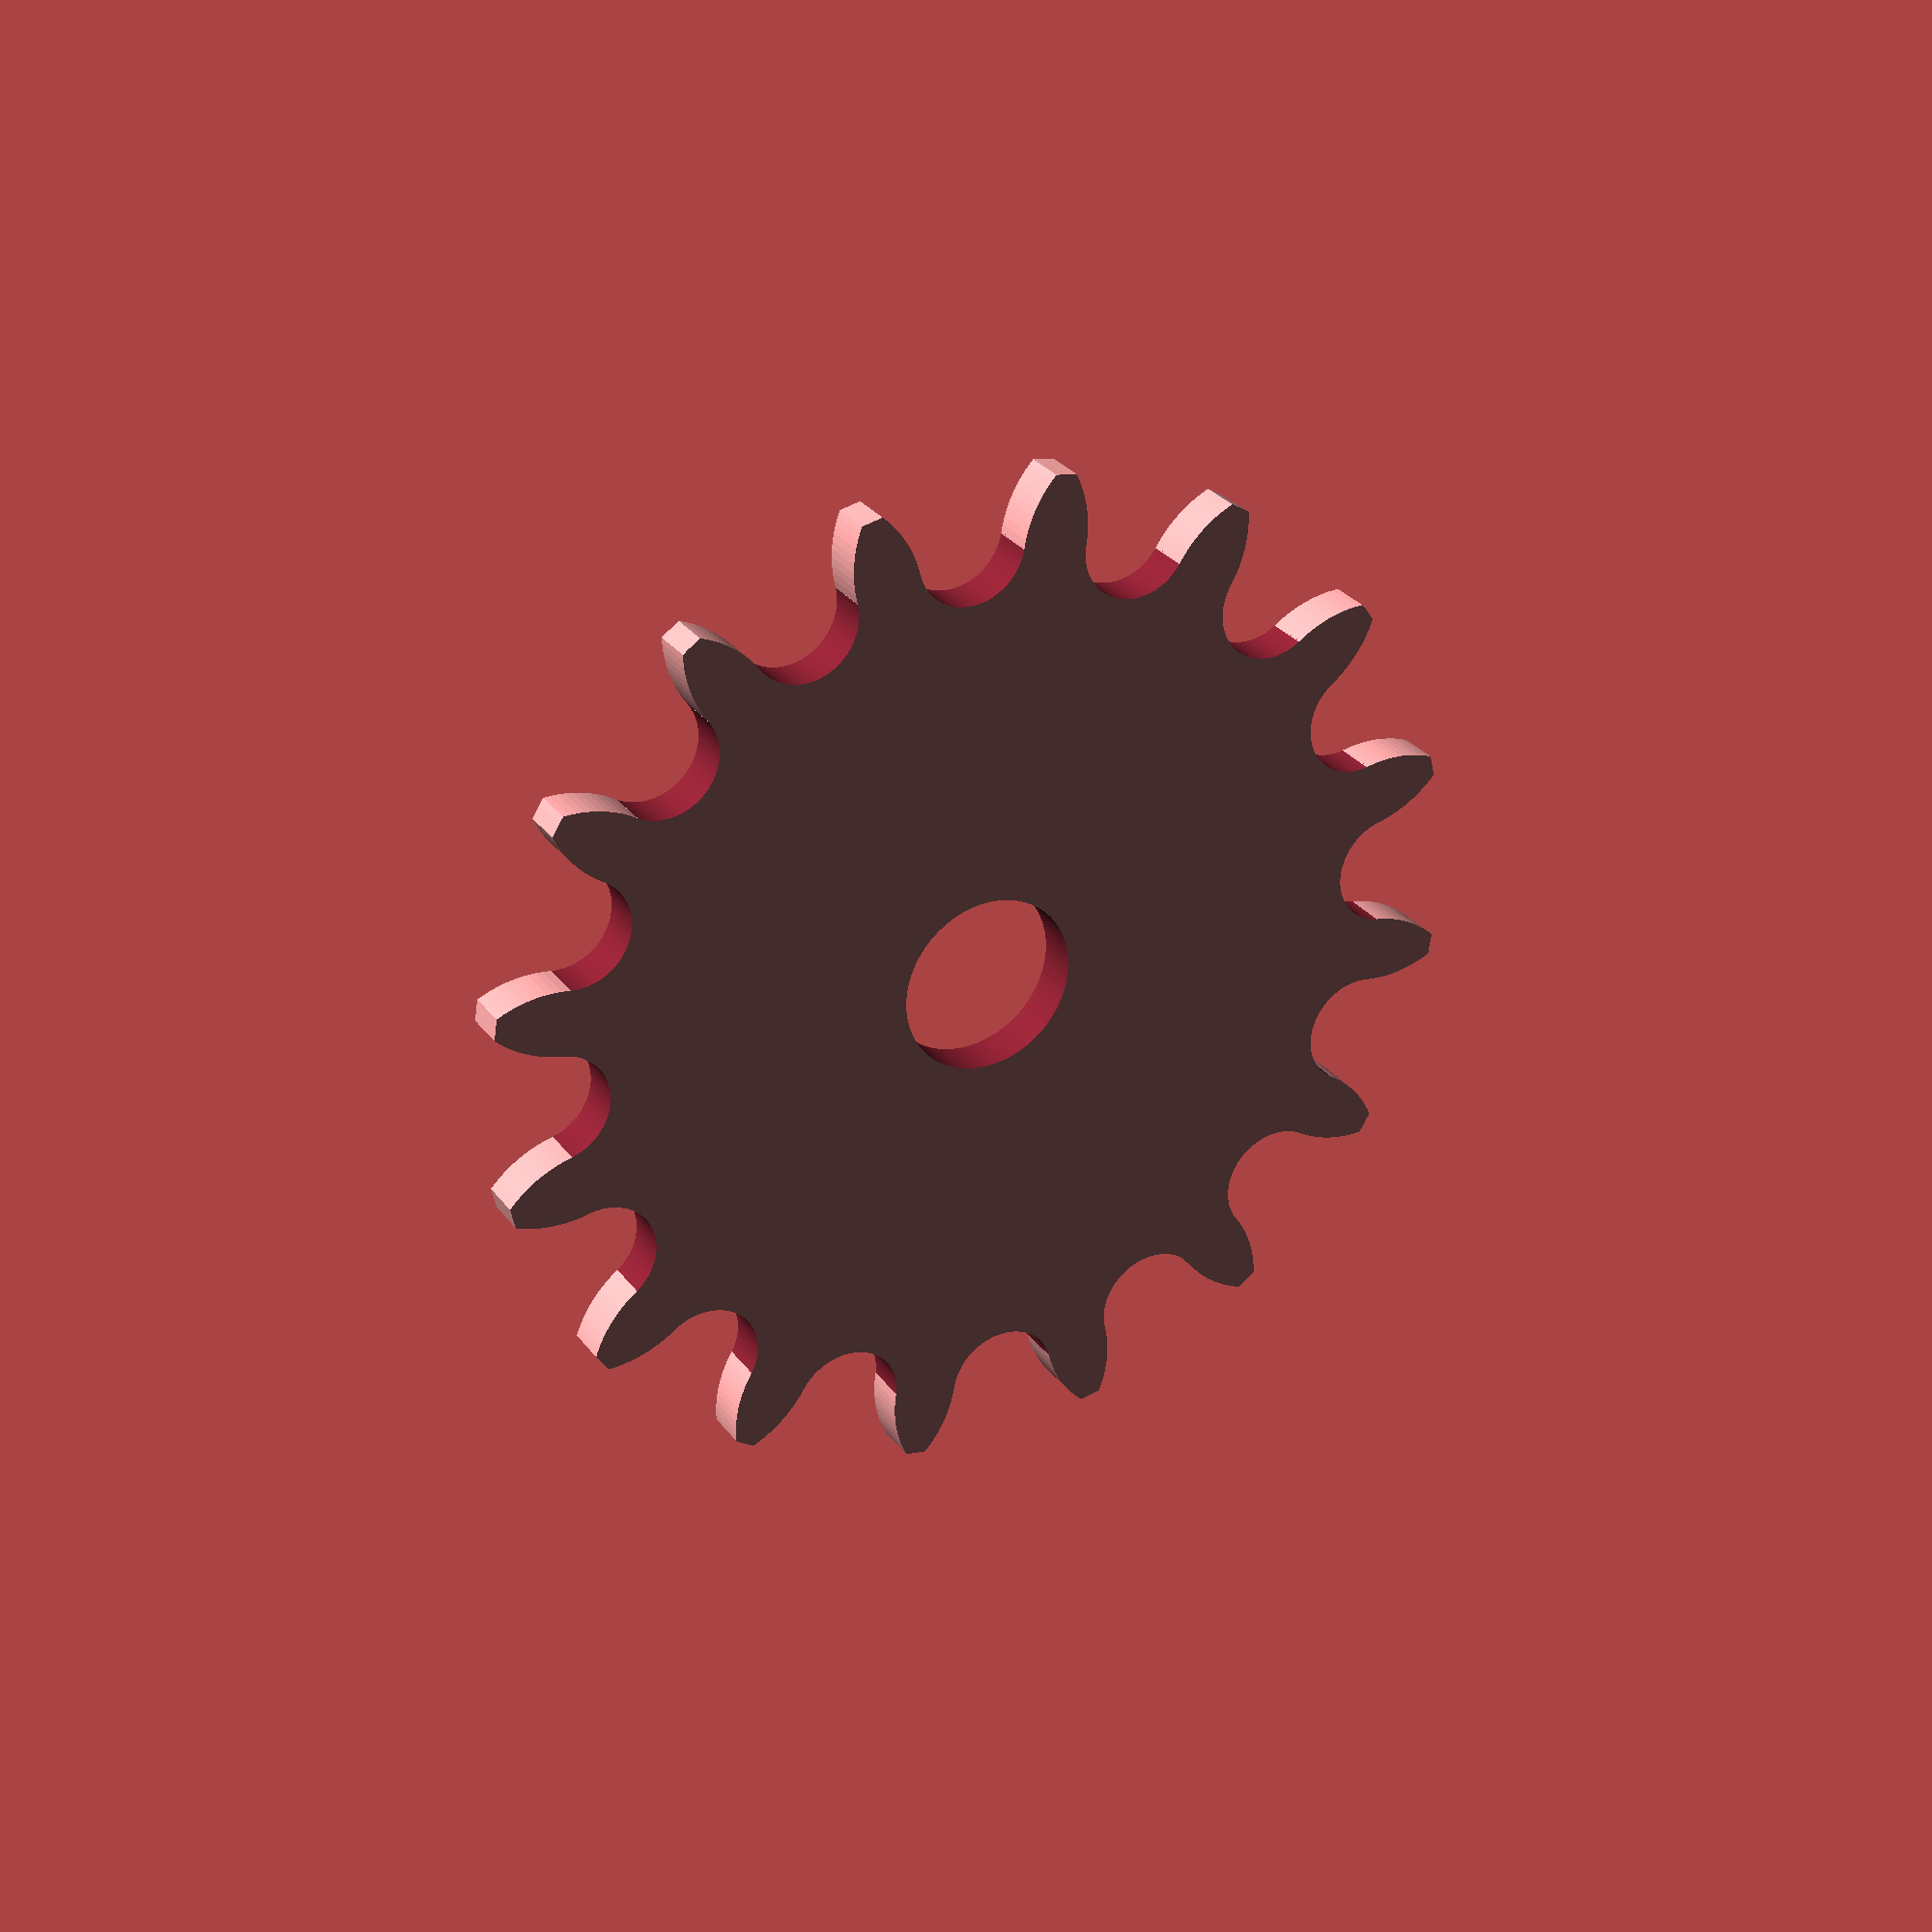
<openscad>
// bicycle gear
// 
// functions to layout a bicycle gear for a roller chain with, given an arbitrary number of teeth
// see: http://www.gizmology.net/sprockets.htm

$fs = 0.1; // mm per facet in cylinder
$fa = 5; // degrees per facet in cylinder
$fn = 100;

PI = 3.14159;
N_LINKS = 16;
ROLLER_DIA = 5/16;
ROLLER_PITCH = 1/2;
ROLLER_WIDTH = 1/8;

// given the number of links, calculate the radius of a gear circle
function rad(n=2) = 1 / (4 * sin(180 / n));

module tooth() {
    intersection() {
        cylinder(r=ROLLER_PITCH-.5*ROLLER_DIA, h=ROLLER_WIDTH);
        translate([ROLLER_PITCH, 0, 0])
        cylinder(r=ROLLER_PITCH-.5*ROLLER_DIA, h=ROLLER_WIDTH);
    }
}

module roller() {
    cylinder(d=ROLLER_DIA, h=2);
    translate([ROLLER_PITCH, 0, 0])
    cylinder(d=ROLLER_DIA, h=2);
}

 
// layout(teeth){child object}
// produces a radial array of child objects rotated around the local z axis
// teeth = number of teeth (practical minimum is 4, because of bicycle chain inner/outer linking)
module layout(teeth=2) {
    // radius of gear circle
    rad = rad(teeth);
    // find link angle
    ang = asin(pow((rad*rad - .25*ROLLER_PITCH*ROLLER_PITCH),1/2)/rad);
    for (k=[1:teeth]) {
        rotate([0,0, k * 360 / teeth ])
        translate([0,rad,0])
        rotate([0,0,ang-90])
//        if (k < 2)
        children();
    }
}


difference() {
    layout(N_LINKS) tooth();
    translate([0,0,-1]) 
    difference() {
        cylinder(r=rad(N_LINKS) + ROLLER_PITCH, h=2);
        cylinder(r=rad(N_LINKS) + ROLLER_PITCH*.35, h=2);
    }
}
difference() {
    len = sqrt(pow(rad(N_LINKS), 2) - pow((ROLLER_PITCH/2), 2) );
    cylinder(r=len, h=ROLLER_WIDTH);
    translate([0,0,-1]) {
        layout(N_LINKS) roller();
        cylinder(d=.5, h=2);
    }
}





echo("<b>Teeth = </b>", N_LINKS);

</openscad>
<views>
elev=152.4 azim=132.8 roll=208.4 proj=p view=solid
</views>
